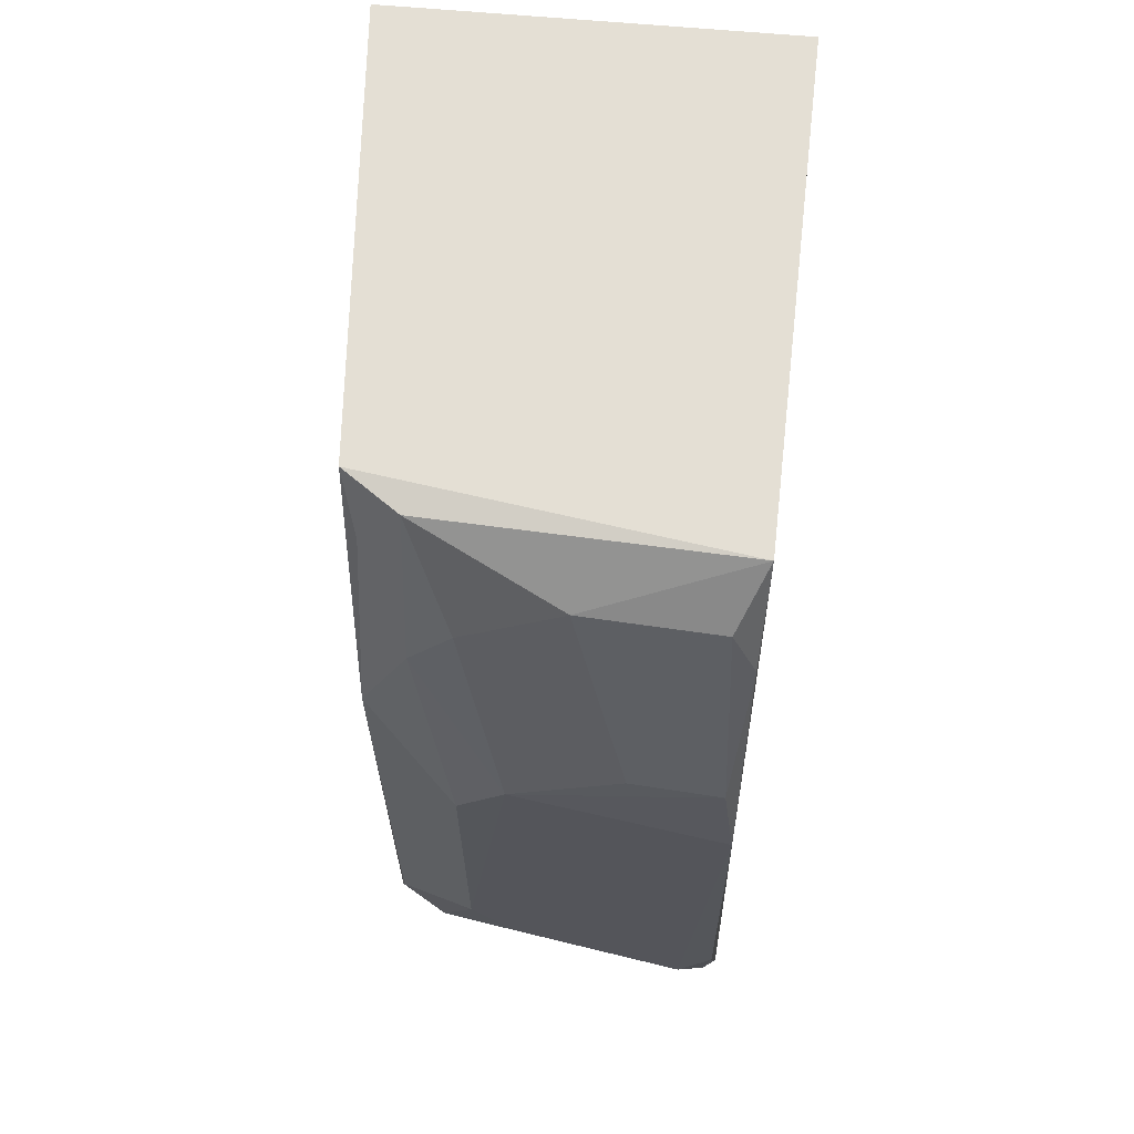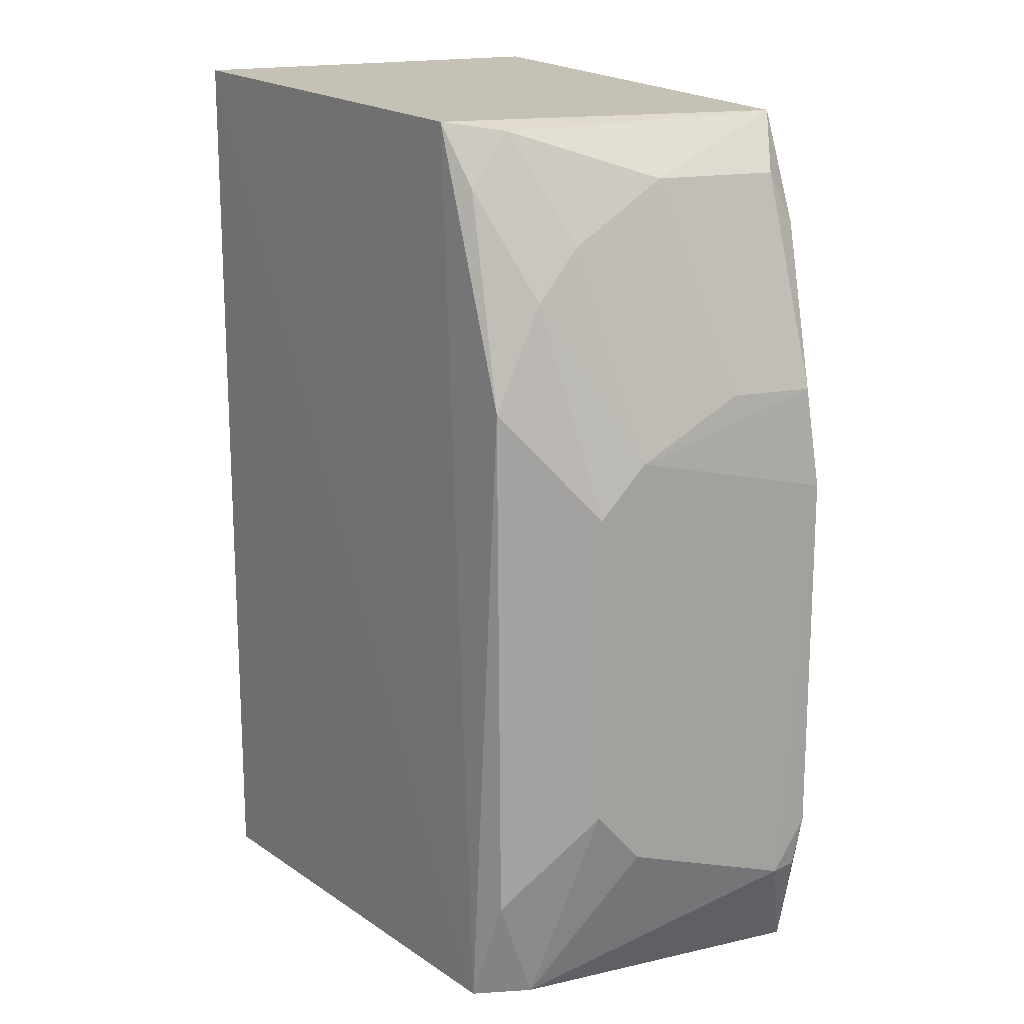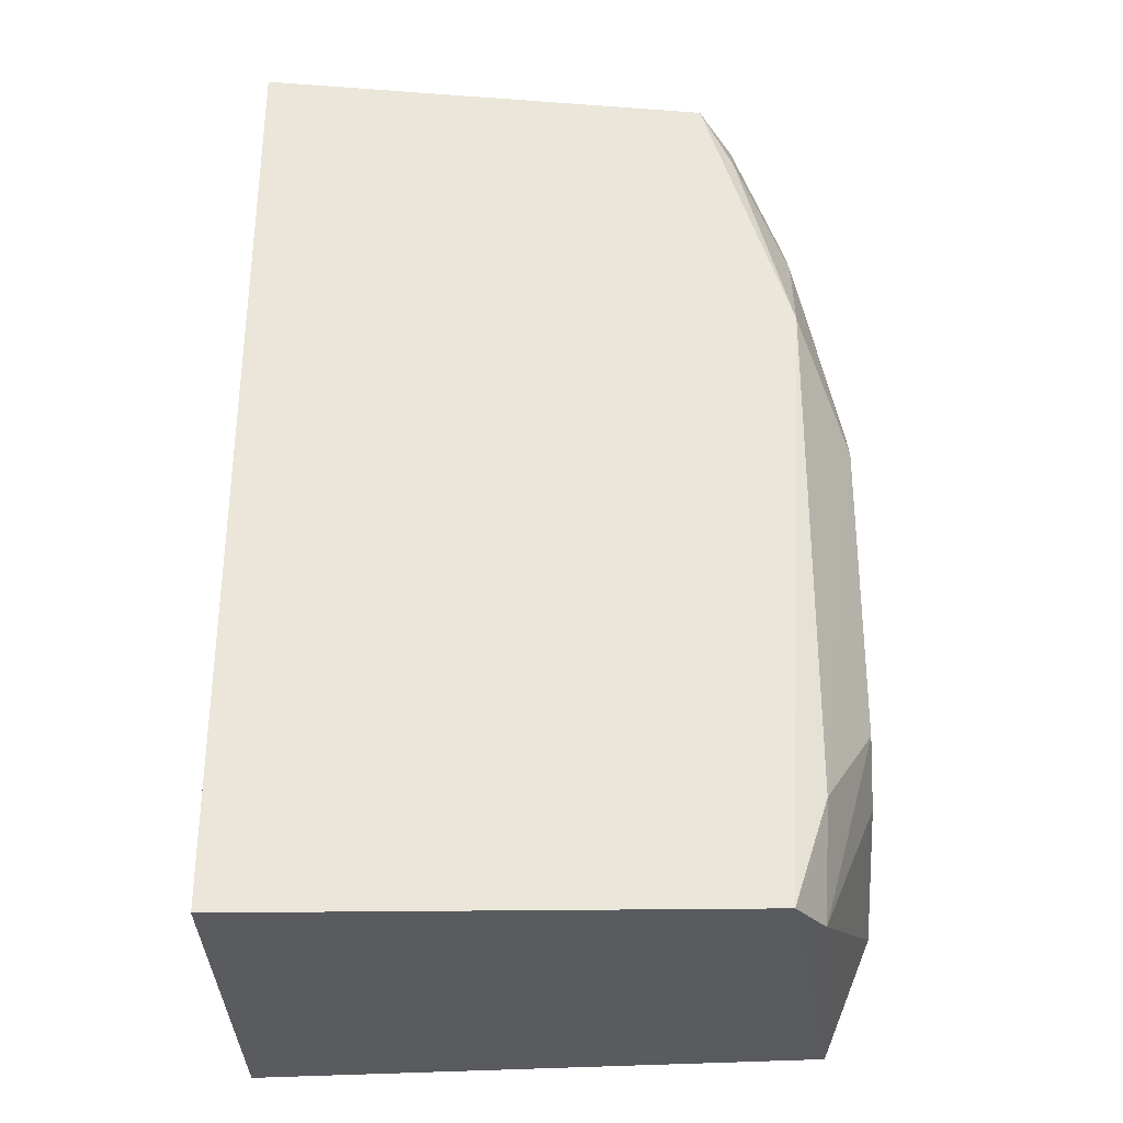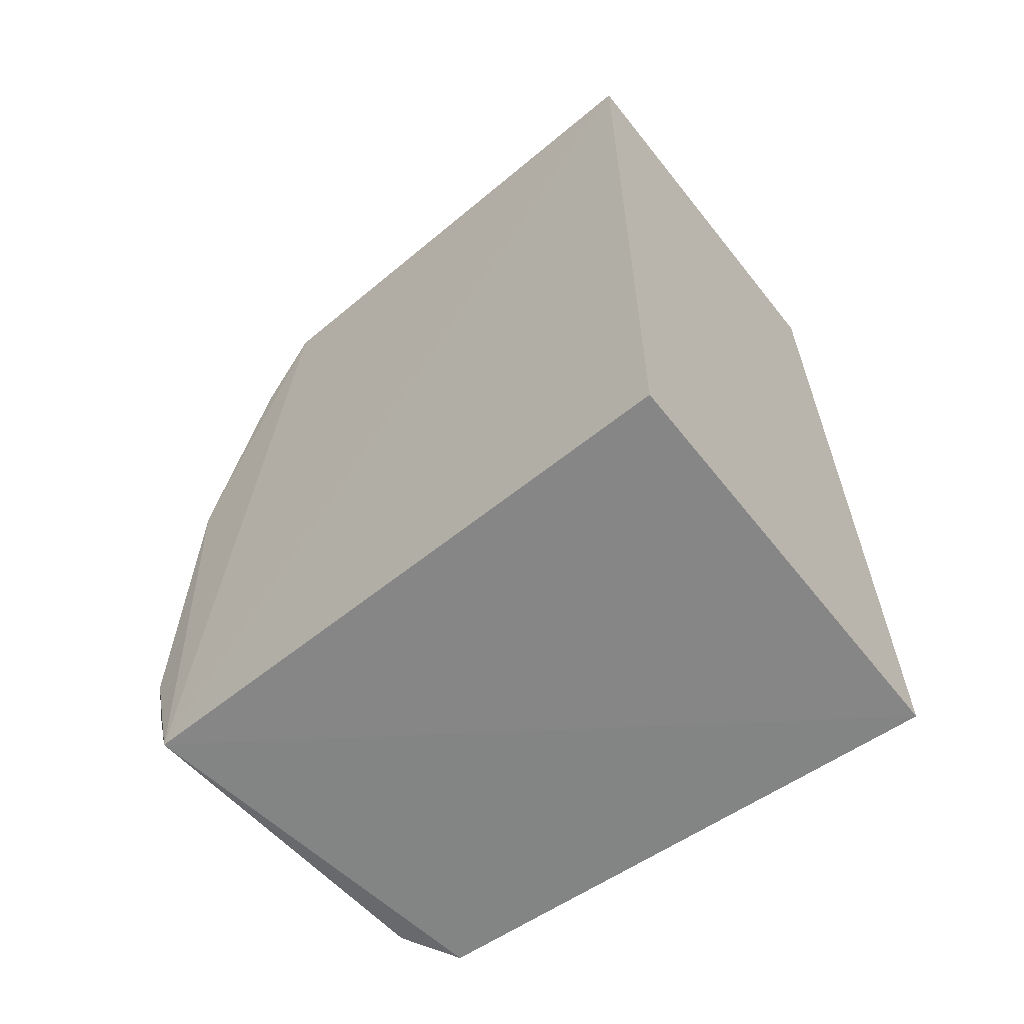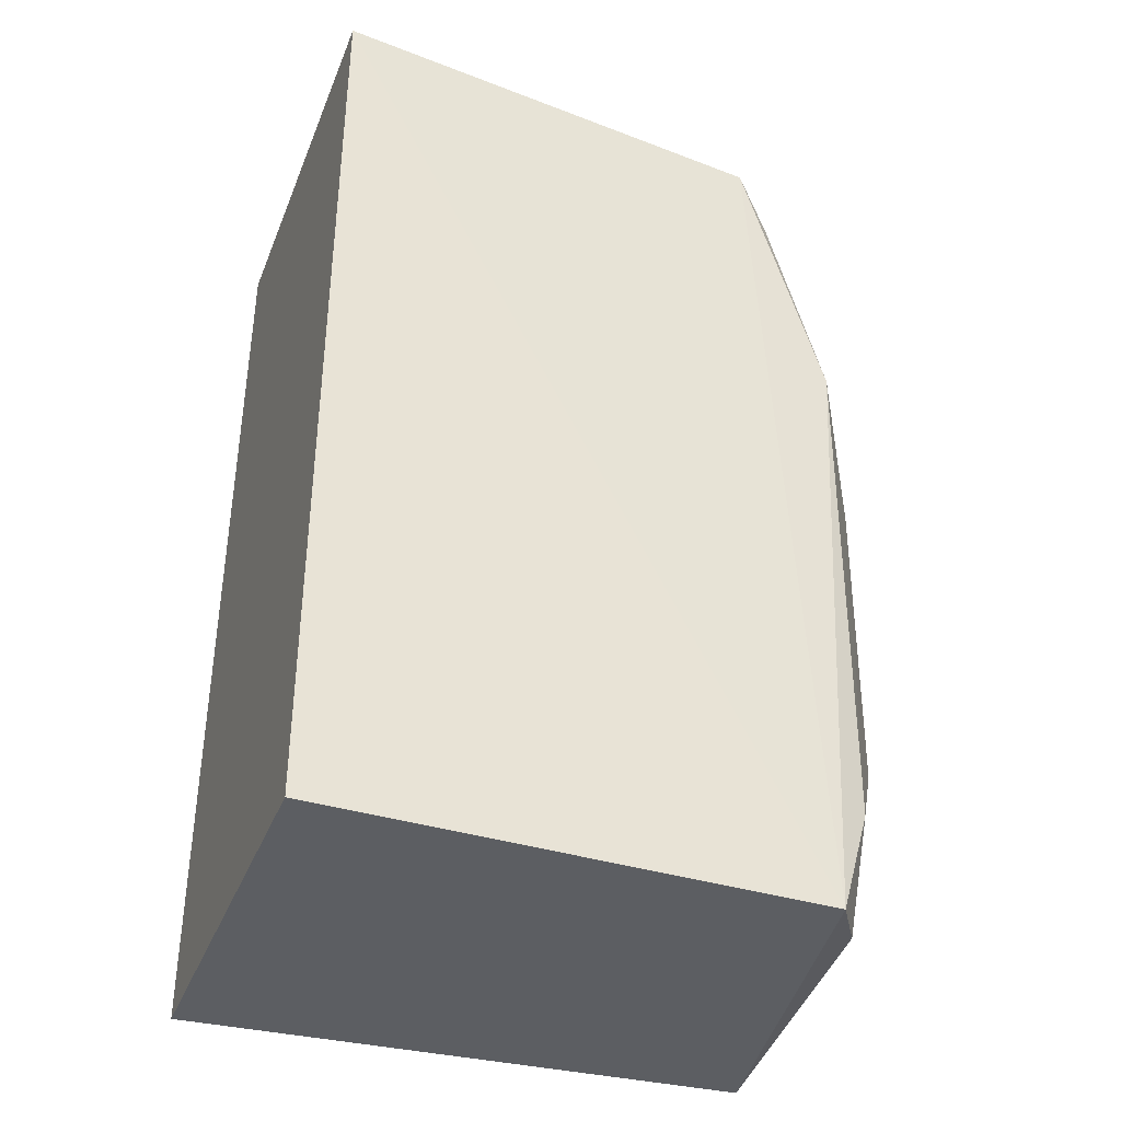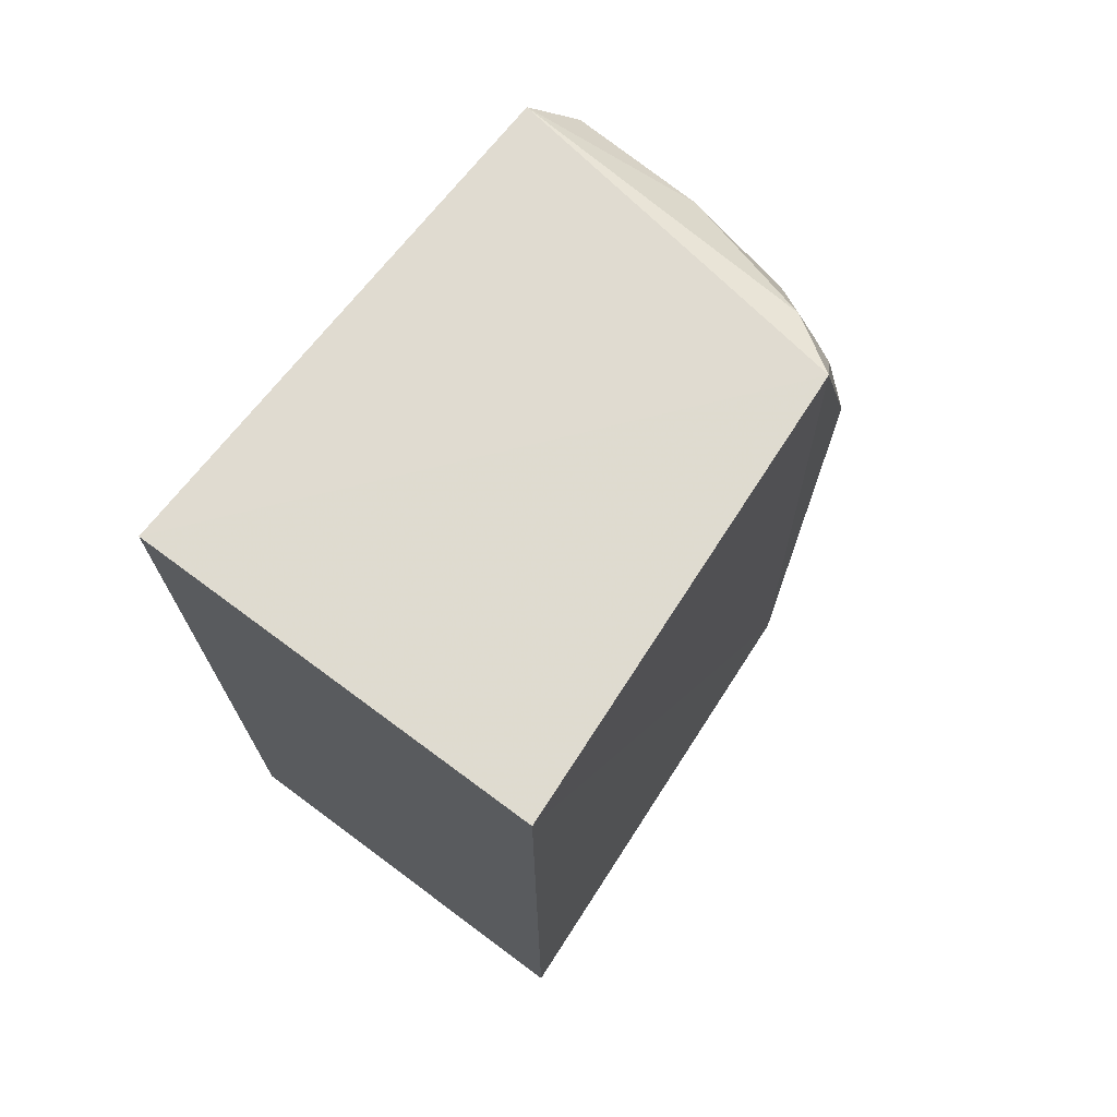
<metadata>
{"format":"obj","ext":"obj","renderer":"f3d","projection":"perspective","resolution":1024,"background":"white","views":[{"elev":63.9,"azim":95.2,"up":"+Y"},{"elev":16.7,"azim":58.4,"up":"+Y"},{"elev":-32.1,"azim":0.5,"up":"+Y"},{"elev":-63.1,"azim":-141.7,"up":"+Y"},{"elev":-38.2,"azim":-20.4,"up":"+Y"},{"elev":72.4,"azim":-53.4,"up":"+Y"}]}
</metadata>
<code>
v 0.07211 0.07041 0.02237
v 0.08053 0.0268 0.01398
v 0.07511 0.07024 0.00173
v 0.04556 0.07145 0.001053
v 0.04555 0.01646 0.02421
v 0.04556 0.01645 0.0005535
v 0.0807 0.05145 0.0141
v 0.07512 0.01739 0.02235
v 0.04555 0.07147 0.02421
v 0.07845 0.01724 0.001167
v 0.07725 0.06706 0.01098
v 0.07727 0.05465 0.02187
v 0.07698 0.01767 0.01934
v 0.08139 0.04855 0.001901
v 0.07414 0.0699 0.01924
v 0.08038 0.02992 0.01671
v 0.08112 0.02344 0.003733
v 0.081 0.05452 0.002631
v 0.07411 0.06686 0.02154
v 0.07739 0.06066 0.01914
v 0.08048 0.04844 0.01684
v 0.07719 0.02384 0.0216
v 0.08123 0.0266 0.001761
v 0.08073 0.05468 0.00776
v 0.07797 0.06391 0.001913
v 0.07741 0.06365 0.01668
v 0.08086 0.02348 0.002164
v 0.07762 0.06693 0.003285
f 1 3 4
f 6 5 4
f 9 1 4
f 9 4 5
f 9 8 1
f 9 5 8
f 10 8 5
f 10 5 6
f 10 6 4
f 10 4 3
f 12 1 8
f 13 8 10
f 14 10 3
f 15 11 3
f 15 3 1
f 16 2 7
f 16 13 2
f 17 13 10
f 17 2 13
f 17 14 7
f 17 7 2
f 18 7 14
f 19 15 1
f 19 1 12
f 20 19 12
f 20 15 19
f 21 16 7
f 21 20 12
f 21 7 20
f 22 12 8
f 22 8 13
f 22 13 16
f 22 21 12
f 22 16 21
f 23 10 14
f 23 14 17
f 24 18 11
f 24 7 18
f 25 18 14
f 25 14 3
f 26 20 7
f 26 11 15
f 26 15 20
f 26 24 11
f 26 7 24
f 27 23 17
f 27 17 10
f 27 10 23
f 28 25 3
f 28 3 11
f 28 11 18
f 28 18 25

</code>
